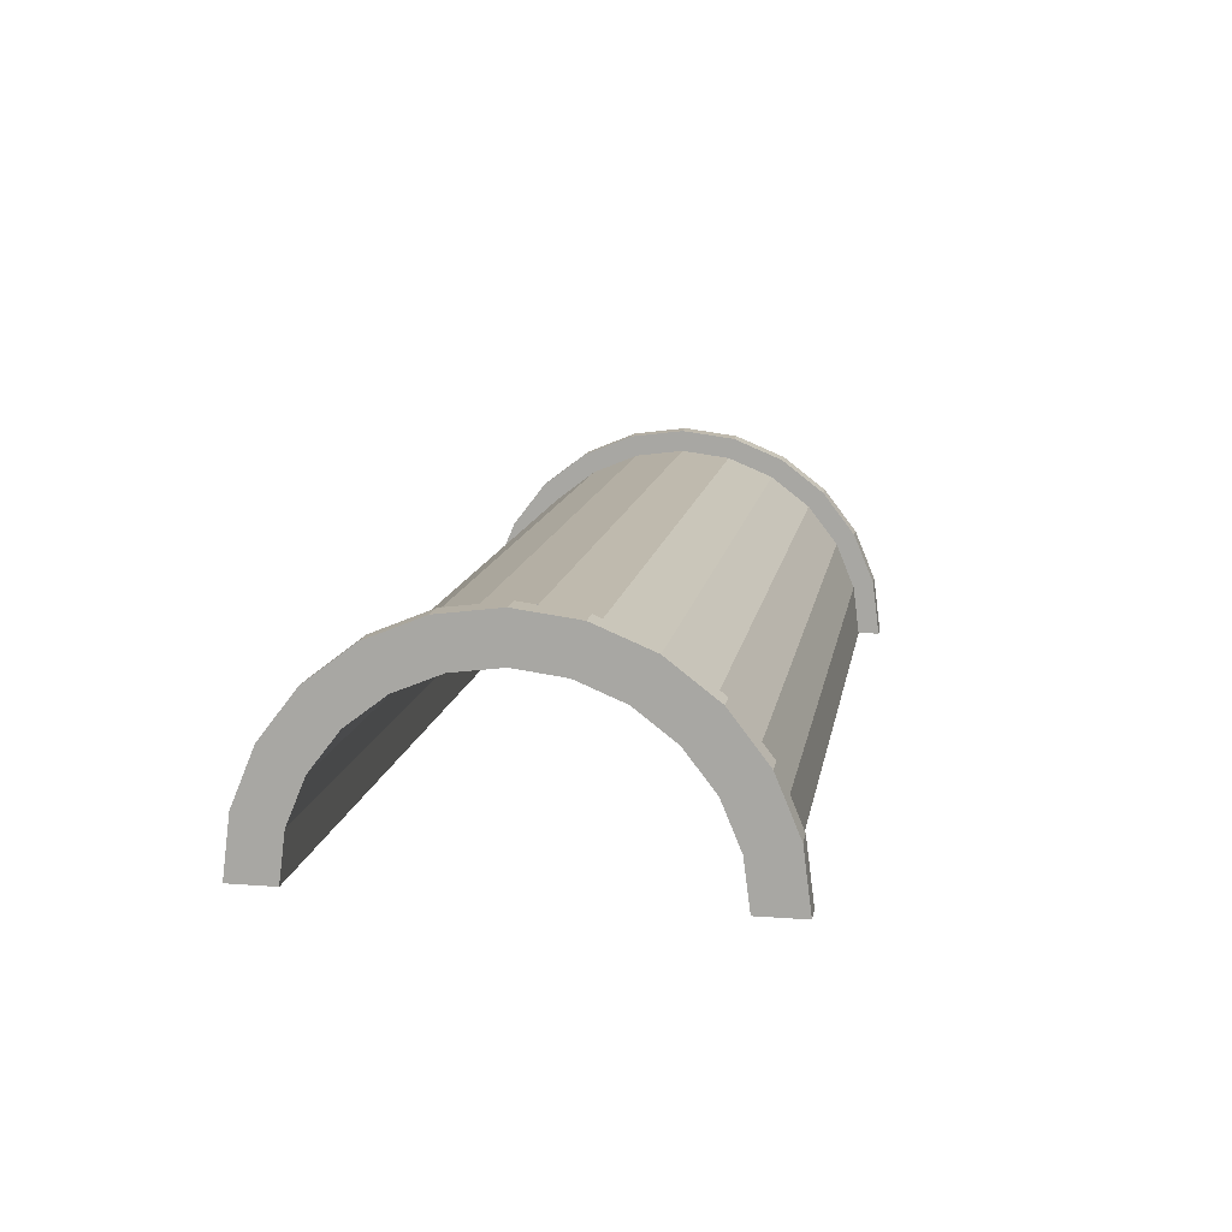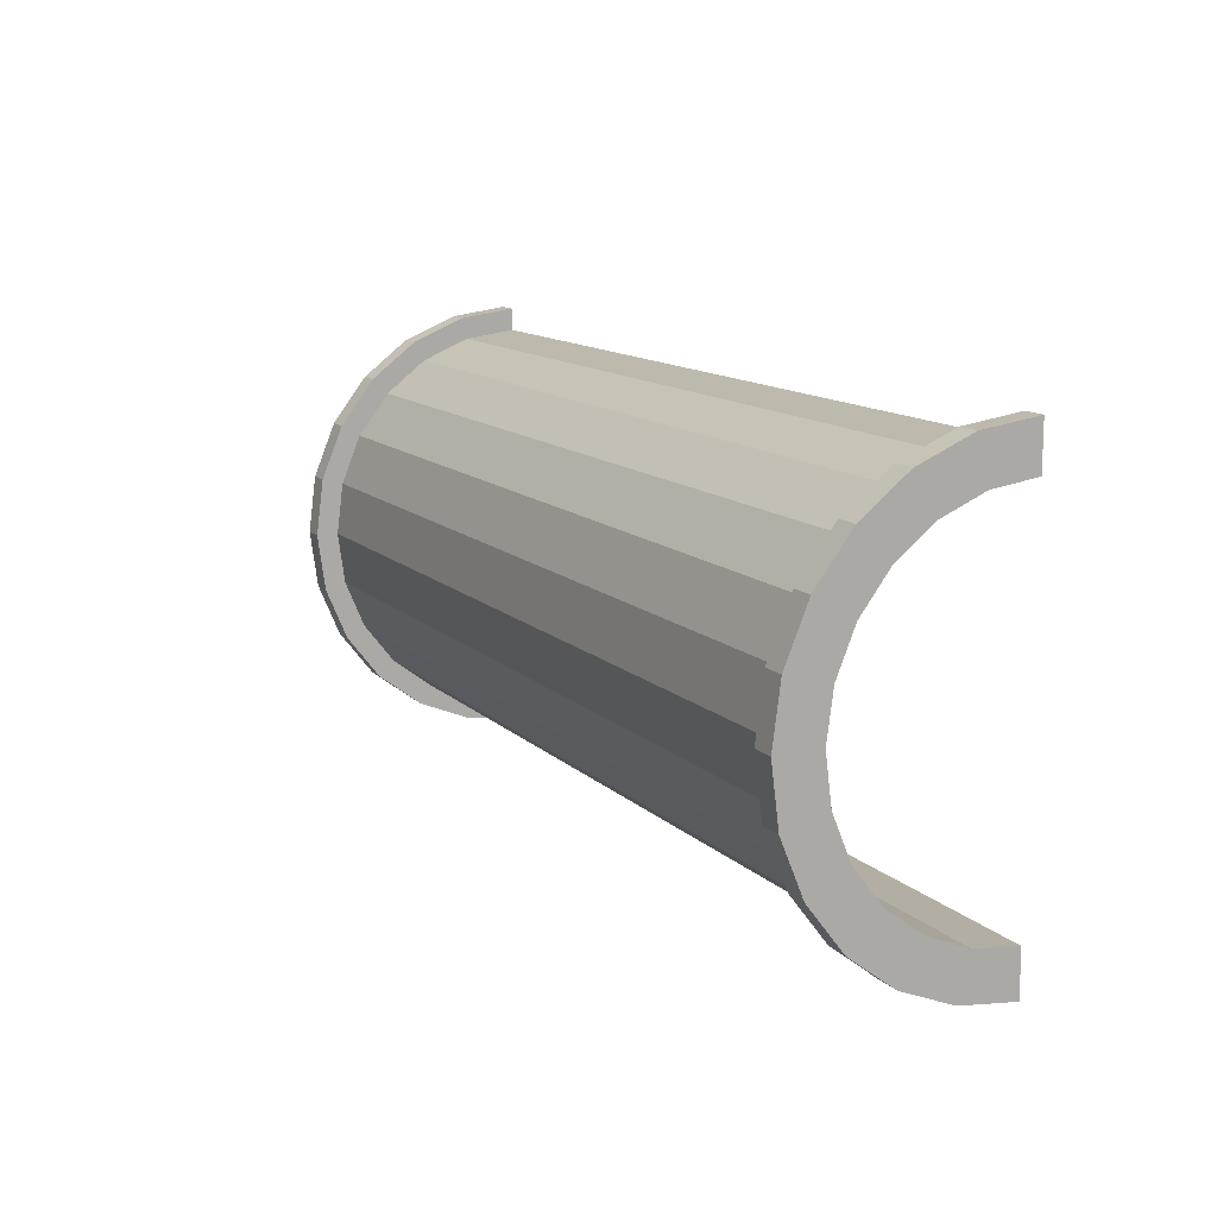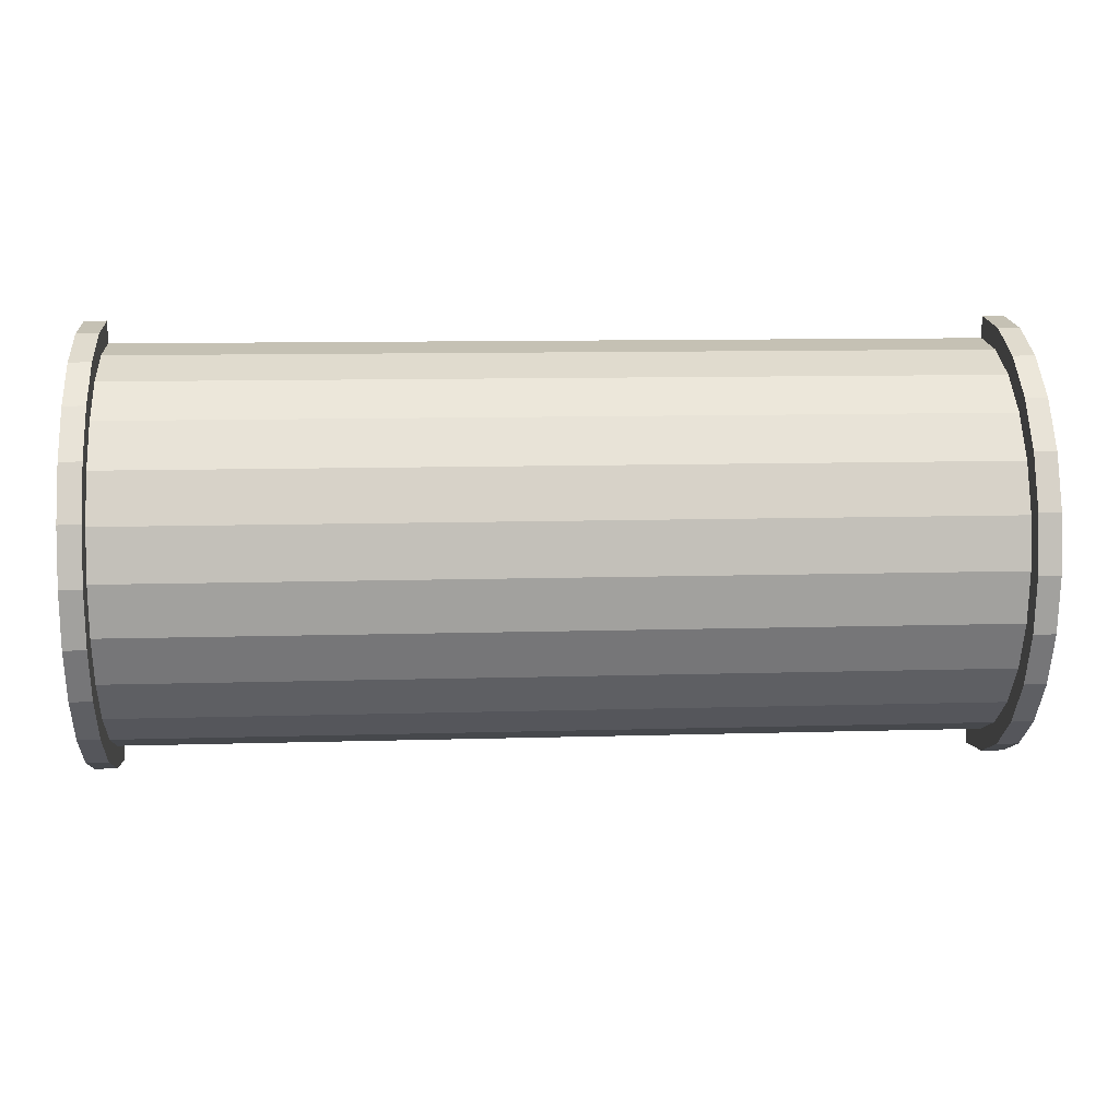
<metadata>
{"format":"obj","ext":"obj","renderer":"f3d","projection":"perspective","resolution":1024,"background":"white","views":[{"elev":13.1,"azim":99.8,"up":"+Z"},{"elev":12.9,"azim":62.6,"up":"+Y"},{"elev":10.9,"azim":-4.2,"up":"+Y"}]}
</metadata>
<code>
v 1 2.329 8.693
v 40.12 0 9
v 40.12 2.329 8.693
v 40.12 0 9
v 1 2.329 8.693
v 1 0 9
v 40.12 9 0
v 1 9 0
v 40.12 9 0
v 1 9 0
v 40.12 9 0
v 1 9 0
v 1 -8.693 2.329
v 40.12 -9 0
v 40.12 -8.693 2.329
v 40.12 -9 0
v 1 -8.693 2.329
v 1 -9 0
v 40.12 7.794 4.5
v 1 6.364 6.364
v 40.12 6.364 6.364
v 1 6.364 6.364
v 40.12 7.794 4.5
v 1 7.794 4.5
v 1 6.364 6.364
v 40.12 4.5 7.794
v 40.12 6.364 6.364
v 40.12 4.5 7.794
v 1 6.364 6.364
v 1 4.5 7.794
v 40.12 8.693 2.329
v 1 7.794 4.5
v 40.12 7.794 4.5
v 1 7.794 4.5
v 40.12 8.693 2.329
v 1 8.693 2.329
v 1 -7.794 4.5
v 40.12 -6.364 6.364
v 1 -6.364 6.364
v 40.12 -6.364 6.364
v 1 -7.794 4.5
v 40.12 -7.794 4.5
v -0 7.727 2.071
v -0 9.659 2.588
v 0 10 0
v -0 7.727 2.071
v 0 10 0
v 0 8 0
v -0 9.659 2.588
v -0 7.727 2.071
v -0 8.66 5
v -0 6.928 4
v -0 8.66 5
v -0 7.727 2.071
v -0 8.66 5
v -0 6.928 4
v -0 7.071 7.071
v -0 5.657 5.657
v -0 7.071 7.071
v -0 6.928 4
v -0 5.657 5.657
v -0 5 8.66
v -0 7.071 7.071
v -0 4 6.928
v -0 5 8.66
v -0 5.657 5.657
v -0 4 6.928
v -0 2.588 9.659
v -0 5 8.66
v -0 2.071 7.727
v -0 2.588 9.659
v -0 4 6.928
v -0 0 8
v -0 2.588 9.659
v -0 2.071 7.727
v -0 0 8
v -0 0 10
v -0 2.588 9.659
v -0 -2.071 7.727
v -0 0 10
v -0 0 8
v -0 -2.071 7.727
v -0 -2.588 9.659
v -0 0 10
v -0 -4 6.928
v -0 -2.588 9.659
v -0 -2.071 7.727
v -0 -4 6.928
v -0 -5 8.66
v -0 -2.588 9.659
v -0 -5.657 5.657
v -0 -5 8.66
v -0 -4 6.928
v -0 -7.071 7.071
v -0 -5.657 5.657
v -0 -6.928 4
v -0 -5.657 5.657
v -0 -7.071 7.071
v -0 -5 8.66
v -0 -8.66 5
v -0 -6.928 4
v -0 -7.727 2.071
v -0 -9.659 2.588
v -0 -7.727 2.071
v 0 -8 0
v -0 -6.928 4
v -0 -8.66 5
v -0 -7.071 7.071
v -0 -7.727 2.071
v -0 -9.659 2.588
v -0 -8.66 5
v -0 -9.659 2.588
v 0 -8 0
v 0 -10 0
v 1 4.5 7.794
v 40.12 2.329 8.693
v 40.12 4.5 7.794
v 40.12 2.329 8.693
v 1 4.5 7.794
v 1 2.329 8.693
v 40.12 9 0
v 1 8.693 2.329
v 40.12 8.693 2.329
v 1 8.693 2.329
v 40.12 9 0
v 1 9 0
v 1 -9 0
v 40.12 -9 0
v 1 -9 0
v 40.12 -9 0
v 1 -9 0
v 40.12 -9 0
v 1 -8.693 2.329
v 40.12 -7.794 4.5
v 1 -7.794 4.5
v 40.12 -7.794 4.5
v 1 -8.693 2.329
v 40.12 -8.693 2.329
v 1 -4.5 7.794
v 40.12 -6.364 6.364
v 40.12 -4.5 7.794
v 40.12 -6.364 6.364
v 1 -4.5 7.794
v 1 -6.364 6.364
v 1 0 9
v 40.12 -2.329 8.693
v 40.12 0 9
v 40.12 -2.329 8.693
v 1 0 9
v 1 -2.329 8.693
v 1 -2.329 8.693
v 40.12 -4.5 7.794
v 40.12 -2.329 8.693
v 40.12 -4.5 7.794
v 1 -2.329 8.693
v 1 -4.5 7.794
v 41.12 0 8
v -0 2.071 7.727
v 41.12 2.071 7.727
v -0 2.071 7.727
v 41.12 0 8
v -0 0 8
v 41.12 8 0
v 41.12 8 0
v 0 8 0
v -0 -5.657 5.657
v 41.12 -4 6.928
v 41.12 -5.657 5.657
v 41.12 -4 6.928
v -0 -5.657 5.657
v -0 -4 6.928
v -0 6.928 4
v 41.12 5.657 5.657
v -0 5.657 5.657
v 41.12 5.657 5.657
v -0 6.928 4
v 41.12 6.928 4
v -0 7.727 2.071
v 41.12 8 0
v 41.12 7.727 2.071
v 41.12 8 0
v -0 7.727 2.071
v 0 8 0
v -0 -2.071 7.727
v 41.12 0 8
v 41.12 -2.071 7.727
v 41.12 0 8
v -0 -2.071 7.727
v -0 0 8
v 41.12 4 6.928
v -0 5.657 5.657
v 41.12 5.657 5.657
v -0 5.657 5.657
v 41.12 4 6.928
v -0 4 6.928
v 41.12 2.071 7.727
v -0 4 6.928
v 41.12 4 6.928
v -0 4 6.928
v 41.12 2.071 7.727
v -0 2.071 7.727
v -0 7.727 2.071
v 41.12 6.928 4
v -0 6.928 4
v 41.12 6.928 4
v -0 7.727 2.071
v 41.12 7.727 2.071
v 41.12 -8 0
v 41.12 -8 0
v 0 -8 0
v 41.12 -6.928 4
v -0 -5.657 5.657
v 41.12 -5.657 5.657
v -0 -5.657 5.657
v 41.12 -6.928 4
v -0 -6.928 4
v 41.12 -8 0
v -0 -7.727 2.071
v 41.12 -7.727 2.071
v -0 -7.727 2.071
v 41.12 -8 0
v 0 -8 0
v -0 -4 6.928
v 41.12 -2.071 7.727
v 41.12 -4 6.928
v 41.12 -2.071 7.727
v -0 -4 6.928
v -0 -2.071 7.727
v 41.12 -7.727 2.071
v -0 -6.928 4
v 41.12 -6.928 4
v -0 -6.928 4
v 41.12 -7.727 2.071
v -0 -7.727 2.071
v -0 2.588 9.659
v 1 0 10
v 1 2.588 9.659
v 1 0 10
v -0 2.588 9.659
v -0 0 10
v -0 -9.659 2.588
v 1 -8.66 5
v -0 -8.66 5
v 1 -8.66 5
v -0 -9.659 2.588
v 1 -9.659 2.588
v 1 10 0
v -0 9.659 2.588
v 1 9.659 2.588
v -0 9.659 2.588
v 1 10 0
v 0 10 0
v -0 5 8.66
v 1 2.588 9.659
v 1 5 8.66
v 1 2.588 9.659
v -0 5 8.66
v -0 2.588 9.659
v 1 0 10
v -0 -2.588 9.659
v 1 -2.588 9.659
v -0 -2.588 9.659
v 1 0 10
v -0 0 10
v -0 -8.66 5
v 1 -7.071 7.071
v -0 -7.071 7.071
v 1 -7.071 7.071
v -0 -8.66 5
v 1 -8.66 5
v 1 10 0
v 0 10 0
v 1 10 0
v 1 9.659 2.588
v 1 8.693 2.329
v 1 9 0
v 1 8.66 5
v 1 8.693 2.329
v 1 9.659 2.588
v 1 8.66 5
v 1 7.794 4.5
v 1 8.693 2.329
v 1 7.071 7.071
v 1 7.794 4.5
v 1 8.66 5
v 1 7.071 7.071
v 1 6.364 6.364
v 1 7.794 4.5
v 1 5 8.66
v 1 6.364 6.364
v 1 7.071 7.071
v 1 5 8.66
v 1 4.5 7.794
v 1 6.364 6.364
v 1 2.588 9.659
v 1 4.5 7.794
v 1 5 8.66
v 1 2.588 9.659
v 1 2.329 8.693
v 1 4.5 7.794
v 1 0 10
v 1 2.329 8.693
v 1 2.588 9.659
v 1 0 10
v 1 0 9
v 1 2.329 8.693
v 1 0 10
v 1 -2.329 8.693
v 1 0 9
v 1 -2.588 9.659
v 1 -2.329 8.693
v 1 0 10
v 1 -2.588 9.659
v 1 -4.5 7.794
v 1 -2.329 8.693
v 1 -5 8.66
v 1 -4.5 7.794
v 1 -2.588 9.659
v 1 -5 8.66
v 1 -6.364 6.364
v 1 -4.5 7.794
v 1 -7.071 7.071
v 1 -6.364 6.364
v 1 -5 8.66
v 1 -7.071 7.071
v 1 -7.794 4.5
v 1 -6.364 6.364
v 1 -8.66 5
v 1 -7.794 4.5
v 1 -7.071 7.071
v 1 -8.66 5
v 1 -8.693 2.329
v 1 -7.794 4.5
v 1 -9.659 2.588
v 1 -8.693 2.329
v 1 -8.66 5
v 1 -8.693 2.329
v 1 -9.659 2.588
v 1 -9 0
v 1 -10 0
v 1 -9 0
v 1 -9.659 2.588
v 1 -9 0
v 1 -10 0
v 1 -9 0
v 1 -9 0
v 1 -10 0
v 1 -10 0
v 1 9 0
v 1 10 0
v 1 9.659 2.588
v 1 10 0
v 1 9 0
v 1 10 0
v 1 10 0
v 1 9 0
v 1 9 0
v -0 7.071 7.071
v 1 5 8.66
v 1 7.071 7.071
v 1 5 8.66
v -0 7.071 7.071
v -0 5 8.66
v 1 9.659 2.588
v -0 8.66 5
v 1 8.66 5
v -0 8.66 5
v 1 9.659 2.588
v -0 9.659 2.588
v 1 8.66 5
v -0 7.071 7.071
v 1 7.071 7.071
v -0 7.071 7.071
v 1 8.66 5
v -0 8.66 5
v 1 -10 0
v 0 -10 0
v 1 -10 0
v -0 -9.659 2.588
v 1 -10 0
v 1 -9.659 2.588
v 1 -10 0
v -0 -9.659 2.588
v 0 -10 0
v 1 -2.588 9.659
v -0 -5 8.66
v 1 -5 8.66
v -0 -5 8.66
v 1 -2.588 9.659
v -0 -2.588 9.659
v 1 -5 8.66
v -0 -7.071 7.071
v 1 -7.071 7.071
v -0 -7.071 7.071
v 1 -5 8.66
v -0 -5 8.66
v 40.12 2.588 9.659
v 41.12 0 10
v 41.12 2.588 9.659
v 41.12 0 10
v 40.12 2.588 9.659
v 40.12 0 10
v 40.12 -9.659 2.588
v 41.12 -8.66 5
v 40.12 -8.66 5
v 41.12 -8.66 5
v 40.12 -9.659 2.588
v 41.12 -9.659 2.588
v 41.12 10 0
v 40.12 9.659 2.588
v 41.12 9.659 2.588
v 40.12 9.659 2.588
v 41.12 10 0
v 40.12 10 0
v 40.12 5 8.66
v 41.12 2.588 9.659
v 41.12 5 8.66
v 41.12 2.588 9.659
v 40.12 5 8.66
v 40.12 2.588 9.659
v 40.12 0 10
v 41.12 -2.588 9.659
v 41.12 0 10
v 41.12 -2.588 9.659
v 40.12 0 10
v 40.12 -2.588 9.659
v 40.12 -8.66 5
v 41.12 -7.071 7.071
v 40.12 -7.071 7.071
v 41.12 -7.071 7.071
v 40.12 -8.66 5
v 41.12 -8.66 5
v 40.12 -10 0
v 40.12 -9 0
v 40.12 -9 0
v 40.12 -10 0
v 40.12 -9 0
v 40.12 -10 0
v 40.12 -9 0
v 40.12 -10 0
v 40.12 -9.659 2.588
v 40.12 9 0
v 40.12 10 0
v 40.12 10 0
v 40.12 9 0
v 40.12 10 0
v 40.12 9 0
v 40.12 10 0
v 40.12 9 0
v 40.12 9.659 2.588
v 40.12 8.693 2.329
v 40.12 9.659 2.588
v 40.12 9 0
v 40.12 8.693 2.329
v 40.12 8.66 5
v 40.12 9.659 2.588
v 40.12 7.794 4.5
v 40.12 8.66 5
v 40.12 8.693 2.329
v 40.12 7.794 4.5
v 40.12 7.071 7.071
v 40.12 8.66 5
v 40.12 6.364 6.364
v 40.12 7.071 7.071
v 40.12 7.794 4.5
v 40.12 6.364 6.364
v 40.12 5 8.66
v 40.12 7.071 7.071
v 40.12 4.5 7.794
v 40.12 5 8.66
v 40.12 6.364 6.364
v 40.12 4.5 7.794
v 40.12 2.588 9.659
v 40.12 5 8.66
v 40.12 2.329 8.693
v 40.12 2.588 9.659
v 40.12 4.5 7.794
v 40.12 0 9
v 40.12 2.588 9.659
v 40.12 2.329 8.693
v 40.12 0 9
v 40.12 0 10
v 40.12 2.588 9.659
v 40.12 -2.329 8.693
v 40.12 0 10
v 40.12 0 9
v 40.12 -2.329 8.693
v 40.12 -2.588 9.659
v 40.12 0 10
v 40.12 -4.5 7.794
v 40.12 -2.588 9.659
v 40.12 -2.329 8.693
v 40.12 -4.5 7.794
v 40.12 -5 8.66
v 40.12 -2.588 9.659
v 40.12 -6.364 6.364
v 40.12 -5 8.66
v 40.12 -4.5 7.794
v 40.12 -6.364 6.364
v 40.12 -7.071 7.071
v 40.12 -5 8.66
v 40.12 -7.794 4.5
v 40.12 -7.071 7.071
v 40.12 -6.364 6.364
v 40.12 -7.794 4.5
v 40.12 -8.66 5
v 40.12 -7.071 7.071
v 40.12 -8.693 2.329
v 40.12 -8.66 5
v 40.12 -7.794 4.5
v 40.12 -9.659 2.588
v 40.12 -8.693 2.329
v 40.12 -9 0
v 40.12 -8.693 2.329
v 40.12 -9.659 2.588
v 40.12 -8.66 5
v 41.12 10 0
v 40.12 10 0
v 41.12 10 0
v 40.12 10 0
v 41.12 10 0
v 40.12 10 0
v 41.12 9.659 2.588
v 41.12 7.727 2.071
v 41.12 8 0
v 41.12 6.928 4
v 41.12 8.66 5
v 41.12 7.071 7.071
v 41.12 8.66 5
v 41.12 6.928 4
v 41.12 7.727 2.071
v 41.12 7.071 7.071
v 41.12 5.657 5.657
v 41.12 6.928 4
v 41.12 5 8.66
v 41.12 5.657 5.657
v 41.12 7.071 7.071
v 41.12 5 8.66
v 41.12 4 6.928
v 41.12 5.657 5.657
v 41.12 2.588 9.659
v 41.12 4 6.928
v 41.12 5 8.66
v 41.12 2.588 9.659
v 41.12 2.071 7.727
v 41.12 4 6.928
v 41.12 0 10
v 41.12 2.071 7.727
v 41.12 2.588 9.659
v 41.12 0 10
v 41.12 0 8
v 41.12 2.071 7.727
v 41.12 0 10
v 41.12 -2.071 7.727
v 41.12 0 8
v 41.12 -2.588 9.659
v 41.12 -2.071 7.727
v 41.12 0 10
v 41.12 -2.588 9.659
v 41.12 -4 6.928
v 41.12 -2.071 7.727
v 41.12 -5 8.66
v 41.12 -4 6.928
v 41.12 -2.588 9.659
v 41.12 -5 8.66
v 41.12 -5.657 5.657
v 41.12 -4 6.928
v 41.12 -7.071 7.071
v 41.12 -5.657 5.657
v 41.12 -5 8.66
v 41.12 -5.657 5.657
v 41.12 -7.071 7.071
v 41.12 -6.928 4
v 41.12 -8.66 5
v 41.12 -6.928 4
v 41.12 -7.071 7.071
v 41.12 -6.928 4
v 41.12 -8.66 5
v 41.12 -7.727 2.071
v 41.12 -9.659 2.588
v 41.12 -7.727 2.071
v 41.12 -8.66 5
v 41.12 -7.727 2.071
v 41.12 -9.659 2.588
v 41.12 -8 0
v 41.12 -10 0
v 41.12 -8 0
v 41.12 -9.659 2.588
v 41.12 -8 0
v 41.12 -10 0
v 41.12 -8 0
v 41.12 -8 0
v 41.12 -10 0
v 41.12 -10 0
v 41.12 8 0
v 41.12 10 0
v 41.12 9.659 2.588
v 41.12 7.727 2.071
v 41.12 9.659 2.588
v 41.12 8.66 5
v 41.12 10 0
v 41.12 8 0
v 41.12 10 0
v 41.12 10 0
v 41.12 8 0
v 41.12 8 0
v 40.12 7.071 7.071
v 41.12 5 8.66
v 41.12 7.071 7.071
v 41.12 5 8.66
v 40.12 7.071 7.071
v 40.12 5 8.66
v 41.12 9.659 2.588
v 40.12 8.66 5
v 41.12 8.66 5
v 40.12 8.66 5
v 41.12 9.659 2.588
v 40.12 9.659 2.588
v 41.12 8.66 5
v 40.12 7.071 7.071
v 41.12 7.071 7.071
v 40.12 7.071 7.071
v 41.12 8.66 5
v 40.12 8.66 5
v 40.12 -10 0
v 41.12 -10 0
v 40.12 -10 0
v 41.12 -10 0
v 40.12 -10 0
v 41.12 -10 0
v 40.12 -9.659 2.588
v 41.12 -10 0
v 41.12 -9.659 2.588
v 41.12 -10 0
v 40.12 -9.659 2.588
v 40.12 -10 0
v 40.12 -2.588 9.659
v 41.12 -5 8.66
v 41.12 -2.588 9.659
v 41.12 -5 8.66
v 40.12 -2.588 9.659
v 40.12 -5 8.66
v 40.12 -5 8.66
v 41.12 -7.071 7.071
v 41.12 -5 8.66
v 41.12 -7.071 7.071
v 40.12 -5 8.66
v 40.12 -7.071 7.071
v 41.12 8 0
v 40.12 9 0
v 41.12 10 0
v 41.12 8 0
v 1 9 0
v 40.12 9 0
v 0 8 0
v 1 9 0
v 41.12 8 0
v 0 10 0
v 1 9 0
v 0 8 0
v 1 9 0
v 0 10 0
v 1 10 0
v 41.12 10 0
v 40.12 9 0
v 40.12 10 0
v 1 -10 0
v 0 -10 0
v 1 -9 0
v 40.12 -9 0
v 41.12 -10 0
v 40.12 -10 0
v 41.12 -10 0
v 40.12 -9 0
v 41.12 -8 0
v 1 -9 0
v 41.12 -8 0
v 40.12 -9 0
v 1 -9 0
v 0 -8 0
v 41.12 -8 0
v 0 -8 0
v 1 -9 0
v 0 -10 0
f 1 2 3
f 4 5 6
f 7 8 9
f 10 11 12
f 13 14 15
f 16 17 18
f 19 20 21
f 22 23 24
f 25 26 27
f 28 29 30
f 31 32 33
f 34 35 36
f 37 38 39
f 40 41 42
f 43 44 45
f 46 47 48
f 49 50 51
f 52 53 54
f 55 56 57
f 58 59 60
f 61 62 63
f 64 65 66
f 67 68 69
f 70 71 72
f 73 74 75
f 76 77 78
f 79 80 81
f 82 83 84
f 85 86 87
f 88 89 90
f 91 92 93
f 94 95 96
f 97 98 99
f 100 101 102
f 103 104 105
f 106 107 108
f 109 110 111
f 112 113 114
f 115 116 117
f 118 119 120
f 121 122 123
f 124 125 126
f 127 128 129
f 130 131 132
f 133 134 135
f 136 137 138
f 139 140 141
f 142 143 144
f 145 146 147
f 148 149 150
f 151 152 153
f 154 155 156
f 157 158 159
f 160 161 162
f 163 164 165
f 166 167 168
f 169 170 171
f 172 173 174
f 175 176 177
f 178 179 180
f 181 182 183
f 184 185 186
f 187 188 189
f 190 191 192
f 193 194 195
f 196 197 198
f 199 200 201
f 202 203 204
f 205 206 207
f 208 209 210
f 211 212 213
f 214 215 216
f 217 218 219
f 220 221 222
f 223 224 225
f 226 227 228
f 229 230 231
f 232 233 234
f 235 236 237
f 238 239 240
f 241 242 243
f 244 245 246
f 247 248 249
f 250 251 252
f 253 254 255
f 256 257 258
f 259 260 261
f 262 263 264
f 265 266 267
f 268 269 270
f 271 272 273
f 274 275 276
f 277 278 279
f 280 281 282
f 283 284 285
f 286 287 288
f 289 290 291
f 292 293 294
f 295 296 297
f 298 299 300
f 301 302 303
f 304 305 306
f 307 308 309
f 310 311 312
f 313 314 315
f 316 317 318
f 319 320 321
f 322 323 324
f 325 326 327
f 328 329 330
f 331 332 333
f 334 335 336
f 337 338 339
f 340 341 342
f 343 344 345
f 346 347 348
f 349 350 351
f 352 353 354
f 355 356 357
f 358 359 360
f 361 362 363
f 364 365 366
f 367 368 369
f 370 371 372
f 373 374 375
f 376 377 378
f 379 380 381
f 382 383 384
f 385 386 387
f 388 389 390
f 391 392 393
f 394 395 396
f 397 398 399
f 400 401 402
f 403 404 405
f 406 407 408
f 409 410 411
f 412 413 414
f 415 416 417
f 418 419 420
f 421 422 423
f 424 425 426
f 427 428 429
f 430 431 432
f 433 434 435
f 436 437 438
f 439 440 441
f 442 443 444
f 445 446 447
f 448 449 450
f 451 452 453
f 454 455 456
f 457 458 459
f 460 461 462
f 463 464 465
f 466 467 468
f 469 470 471
f 472 473 474
f 475 476 477
f 478 479 480
f 481 482 483
f 484 485 486
f 487 488 489
f 490 491 492
f 493 494 495
f 496 497 498
f 499 500 501
f 502 503 504
f 505 506 507
f 508 509 510
f 511 512 513
f 514 515 516
f 517 518 519
f 520 521 522
f 523 524 525
f 526 527 528
f 529 530 531
f 532 533 534
f 535 536 537
f 538 539 540
f 541 542 543
f 544 545 546
f 547 548 549
f 550 551 552
f 553 554 555
f 556 557 558
f 559 560 561
f 562 563 564
f 565 566 567
f 568 569 570
f 571 572 573
f 574 575 576
f 577 578 579
f 580 581 582
f 583 584 585
f 586 587 588
f 589 590 591
f 592 593 594
f 595 596 597
f 598 599 600
f 601 602 603
f 604 605 606
f 607 608 609
f 610 611 612
f 613 614 615
f 616 617 618
f 619 620 621
f 622 623 624
f 625 626 627
f 628 629 630
f 631 632 633
f 634 635 636
f 637 638 639
f 640 641 642
f 643 644 645
f 646 647 648
f 649 650 651
f 652 653 654
f 655 656 657
f 658 659 660
f 661 662 663
f 664 665 666
f 667 668 669
f 670 671 672
f 673 674 675
f 676 677 678
f 679 680 681
f 682 683 684

</code>
